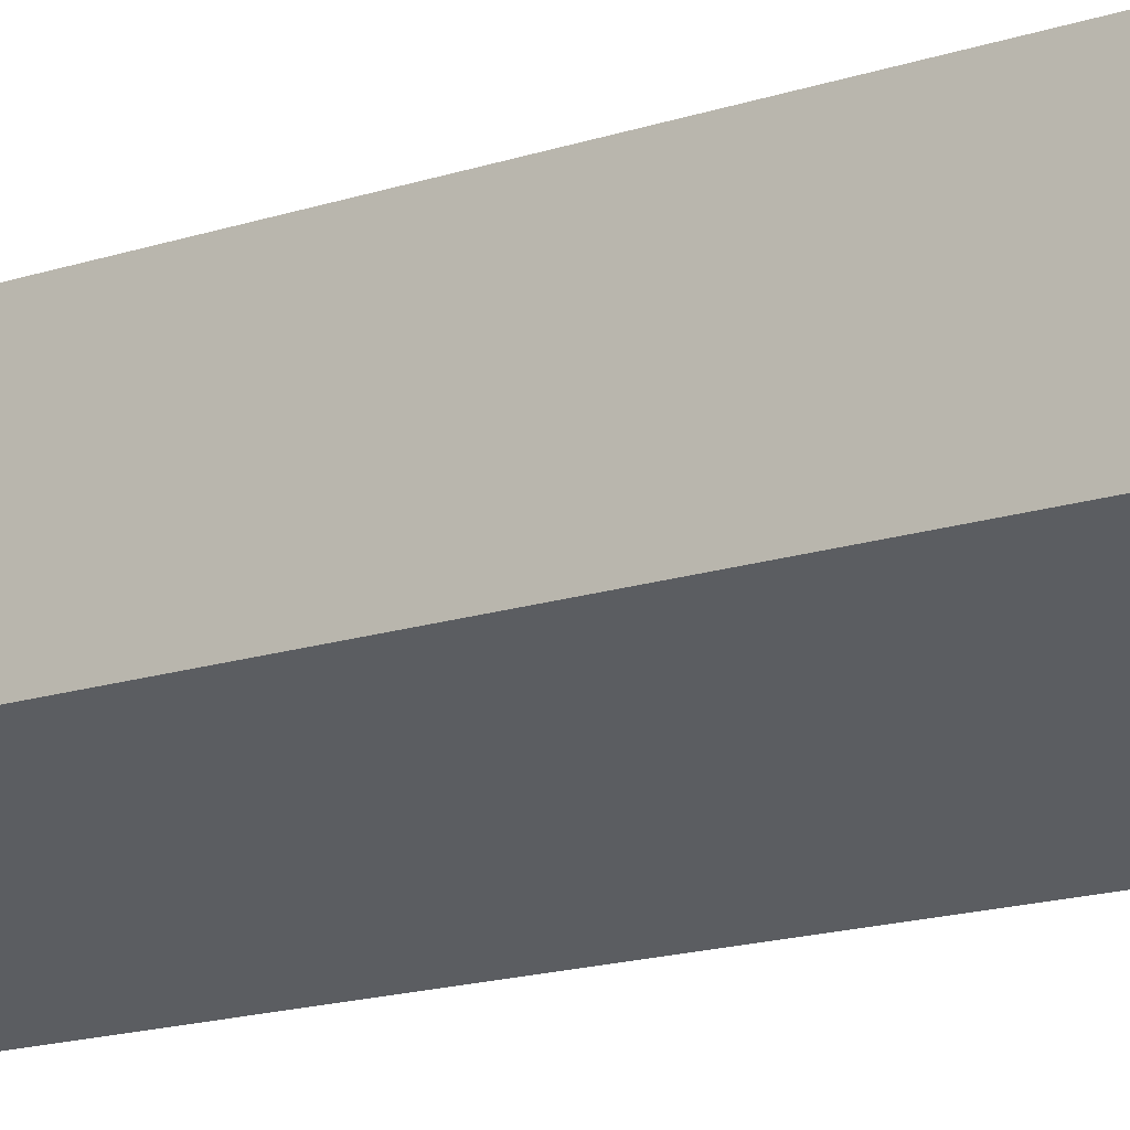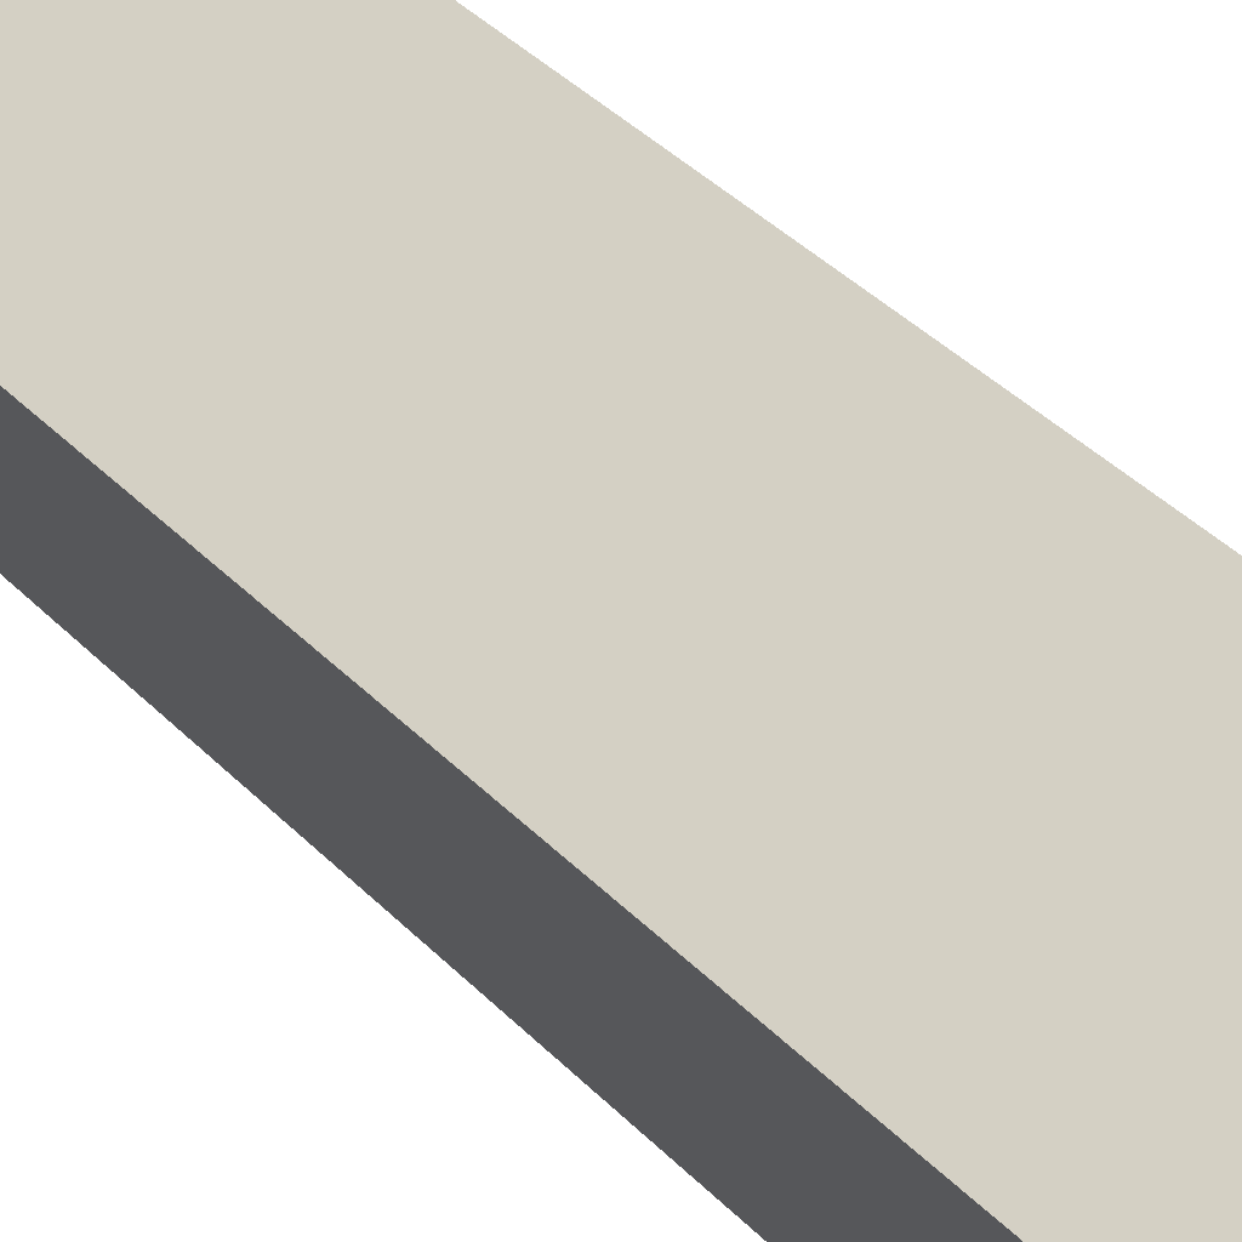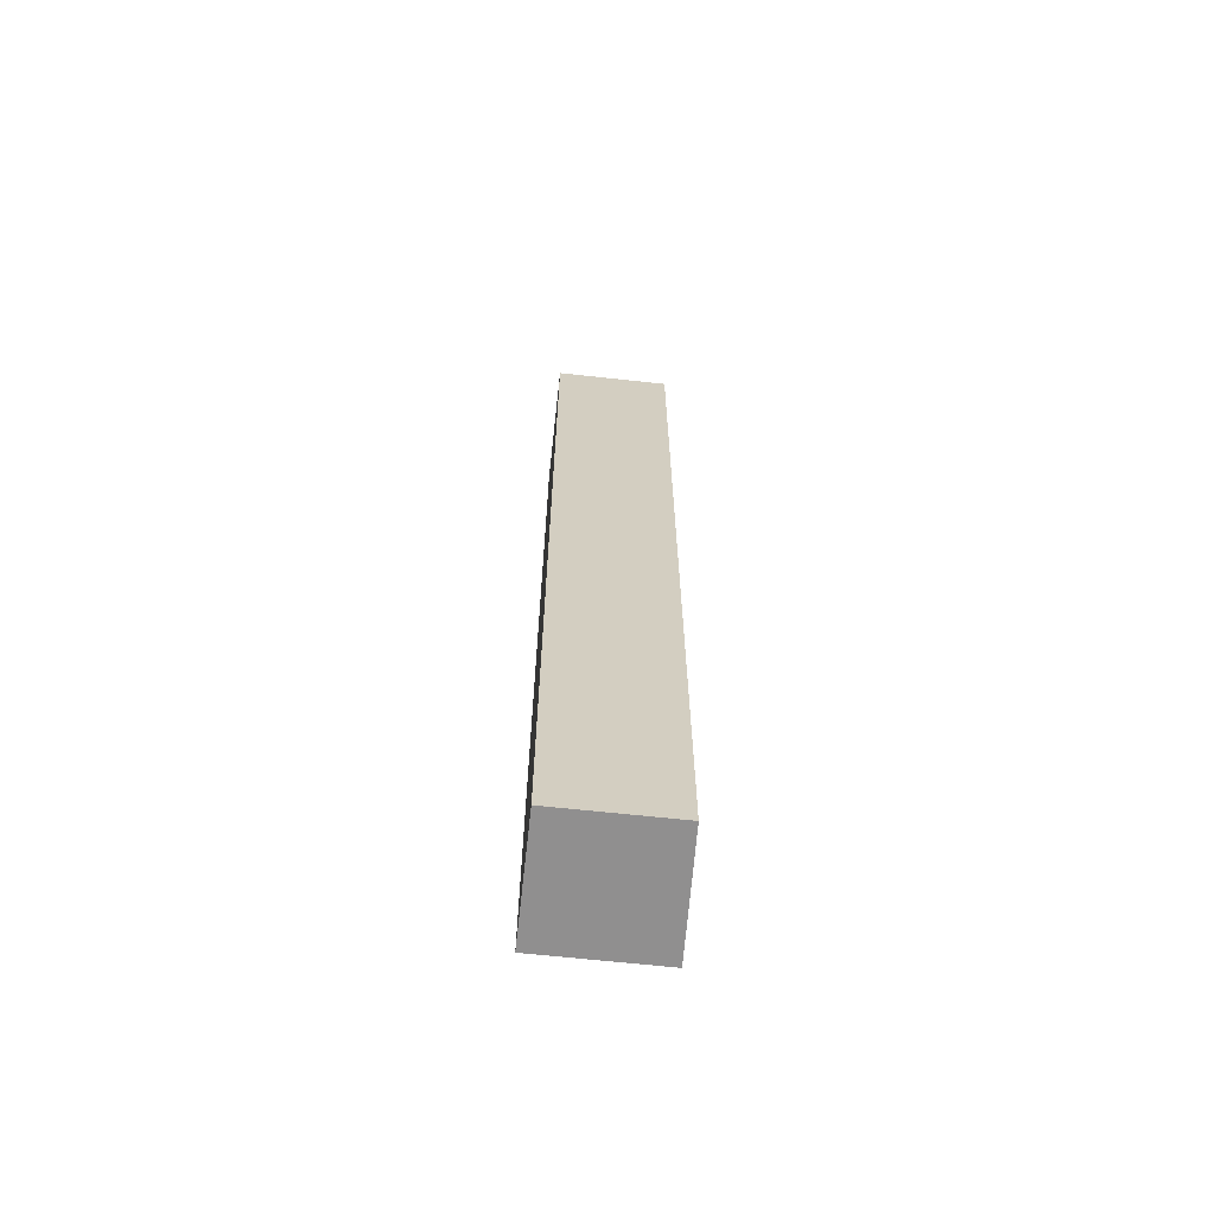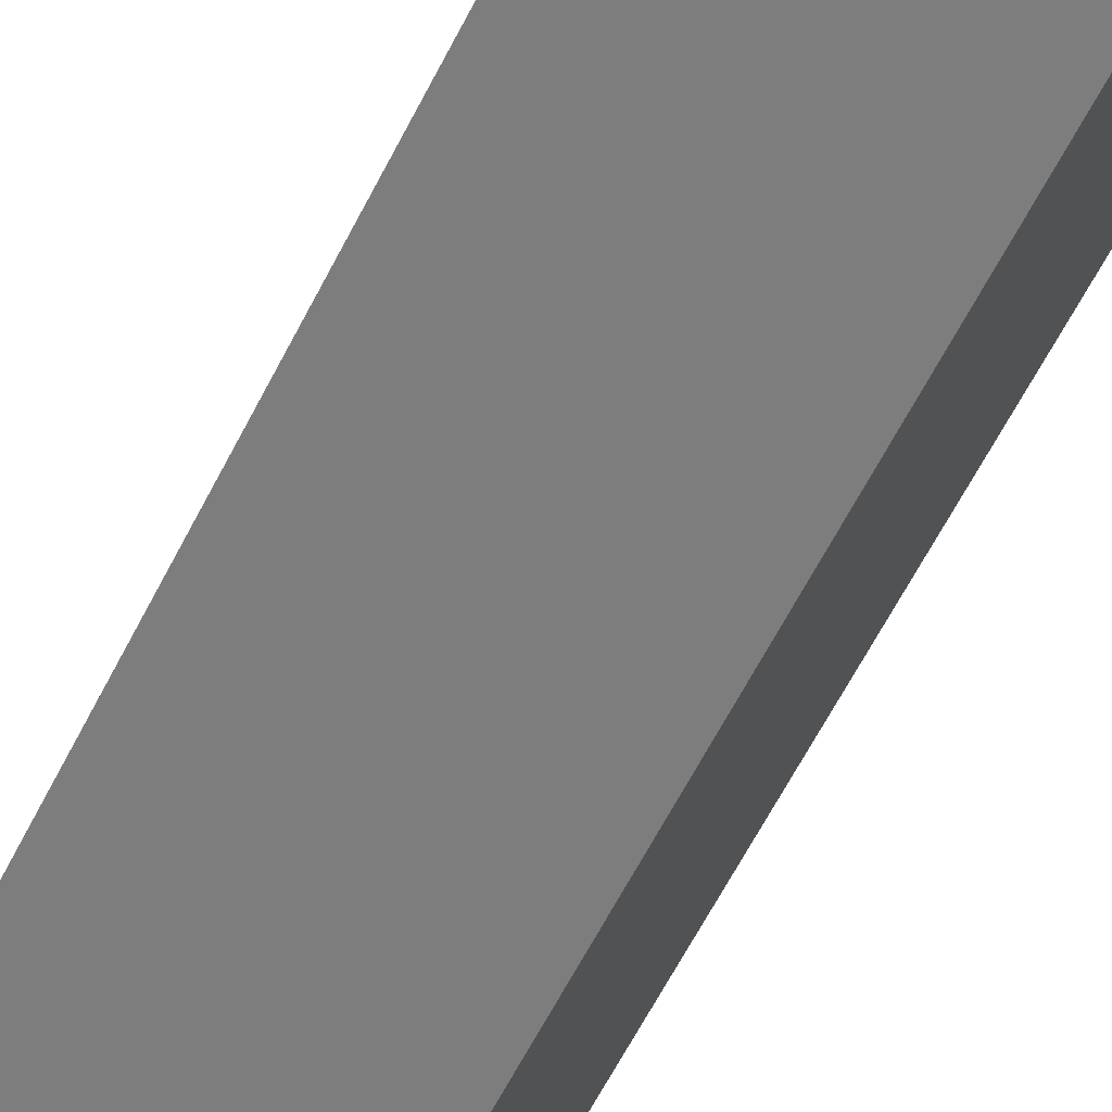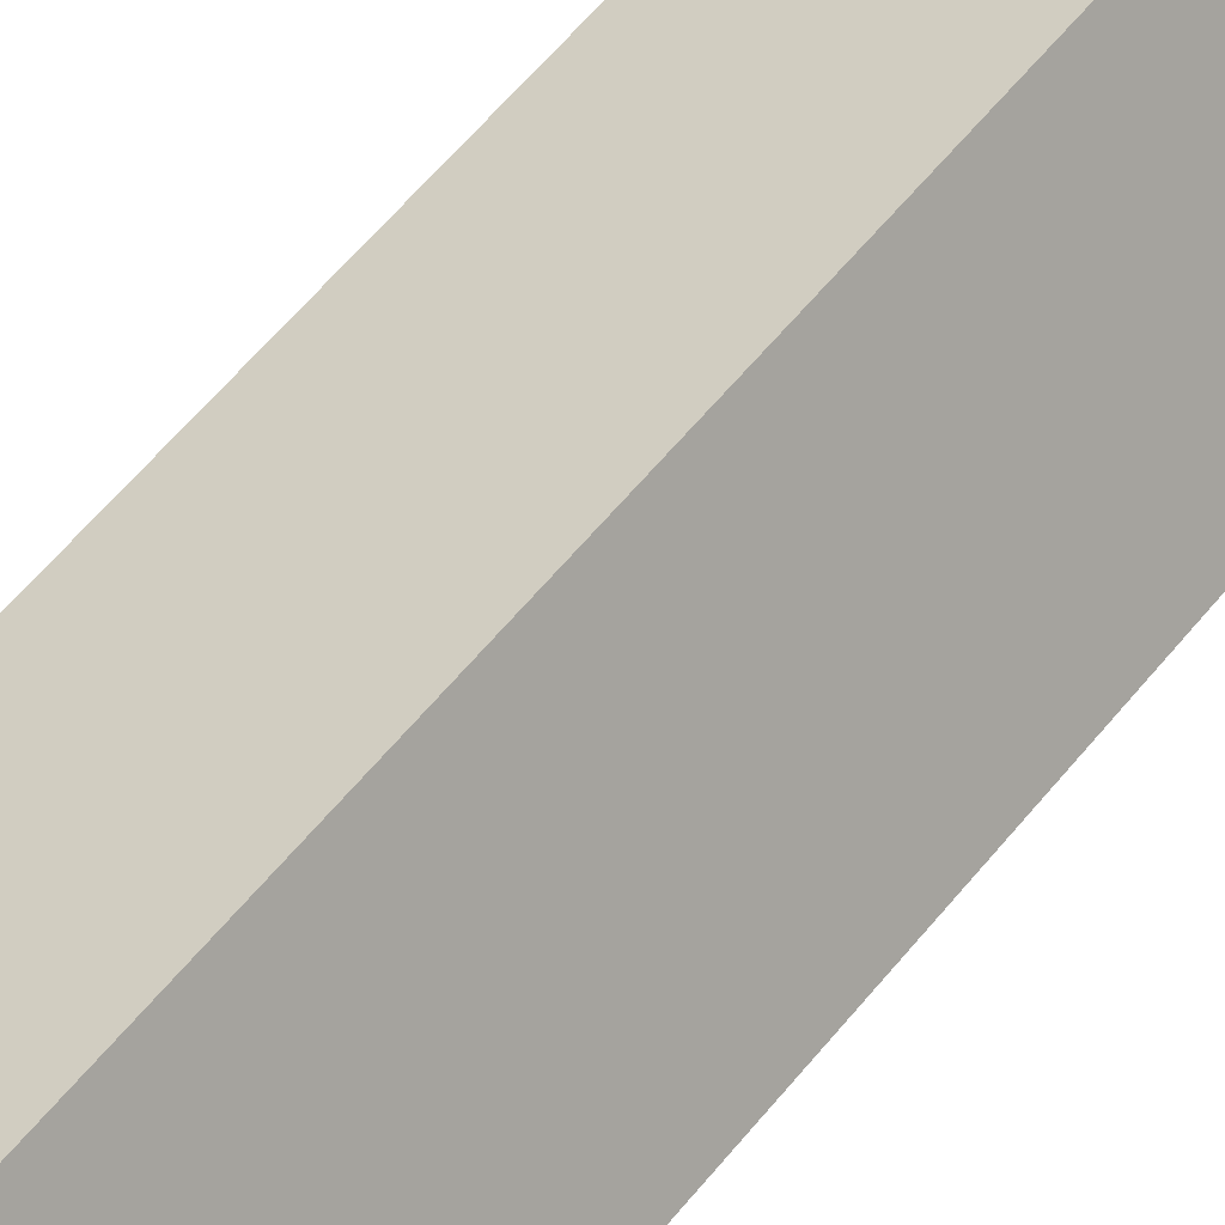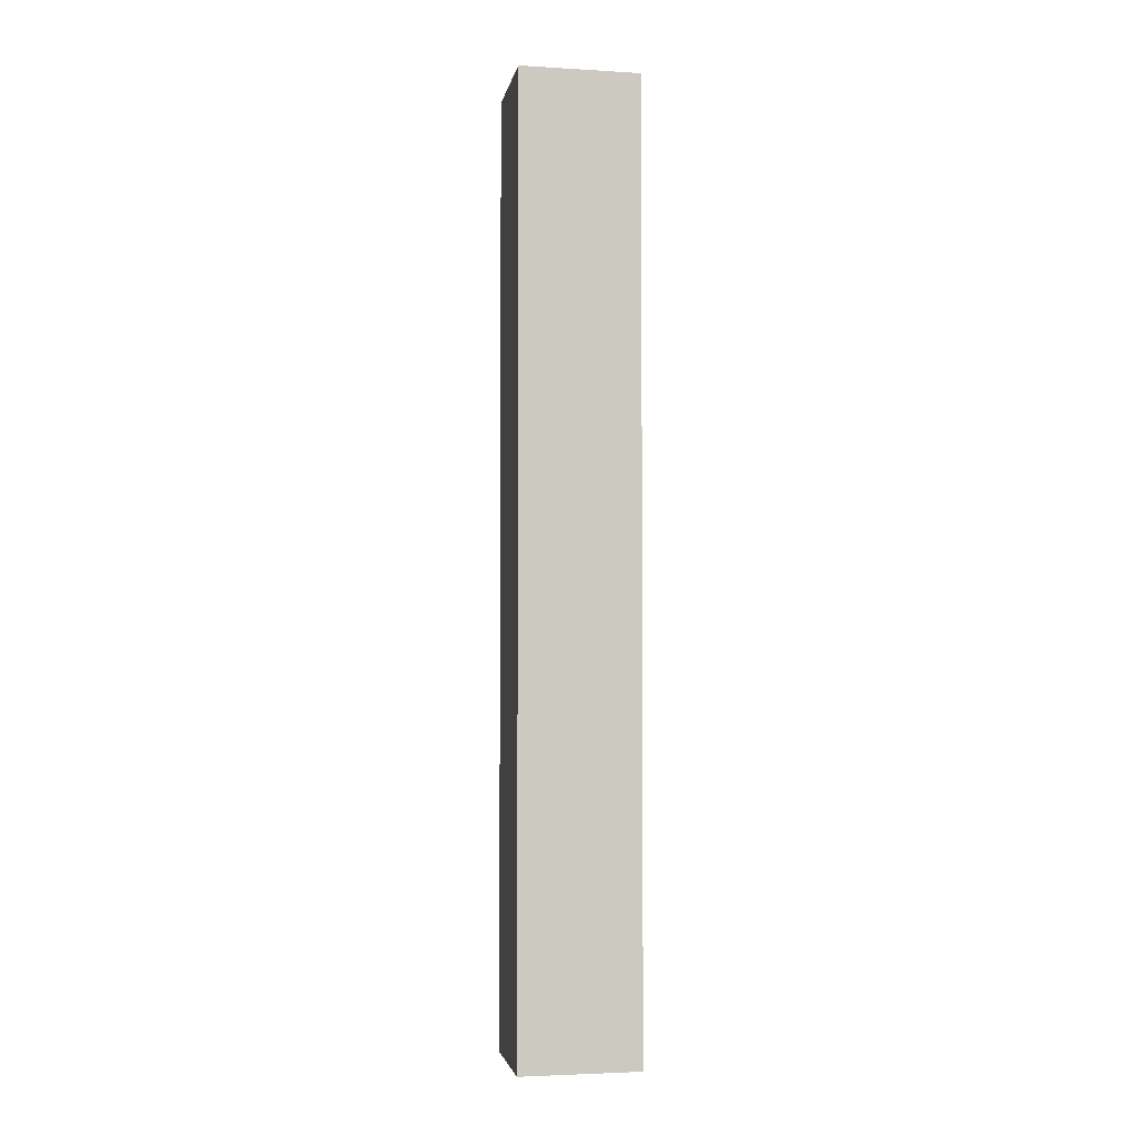
<metadata>
{"format":"obj","ext":"obj","renderer":"f3d","projection":"perspective","resolution":1024,"background":"white","views":[{"elev":-10.0,"azim":137.8,"up":"+Z"},{"elev":25.5,"azim":-28.6,"up":"+Z"},{"elev":-65.4,"azim":146.8,"up":"+Y"},{"elev":-51.9,"azim":155.7,"up":"+Z"},{"elev":49.4,"azim":35.3,"up":"+Z"},{"elev":-3.2,"azim":-38.4,"up":"+Y"}]}
</metadata>
<code>
v  0.502 8.174 -0.92
v  0.92 8.174 0.467
v  1.394 8.174 -0.467
v  0 8.174 5.005e-16
v  1.394 2.86e-17 -0.467
v  0.502 5.633e-17 -0.92
v  0 0 0
v  0.92 -2.86e-17 0.467
g defaultobject
f 1 2 3
f 2 1 4
f 5 1 3
f 1 5 6
f 6 4 1
f 4 6 7
f 7 2 4
f 2 7 8
f 8 3 2
f 3 8 5
f 5 7 6
f 7 5 8

</code>
